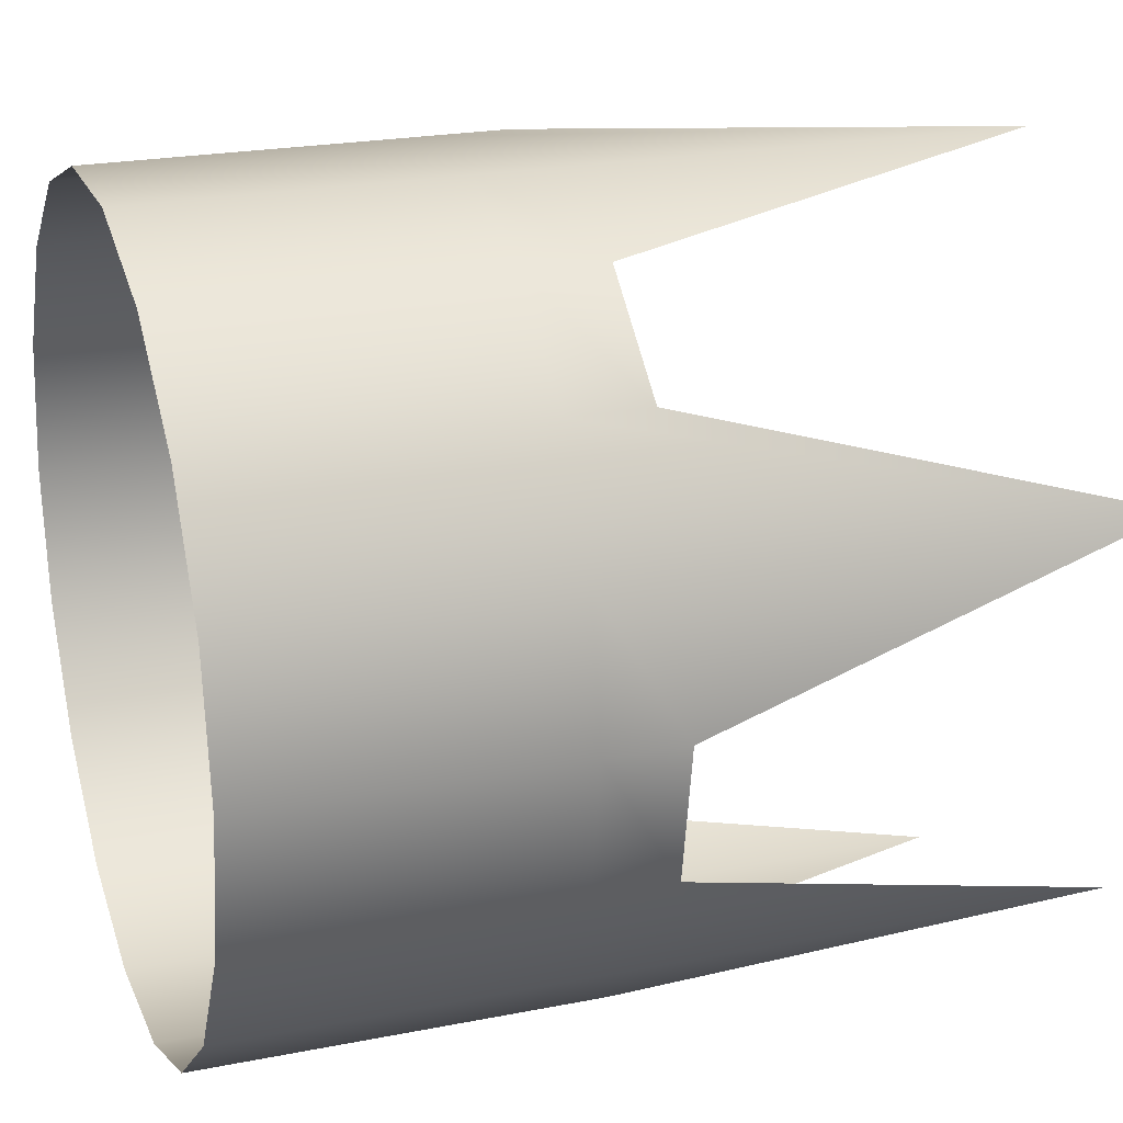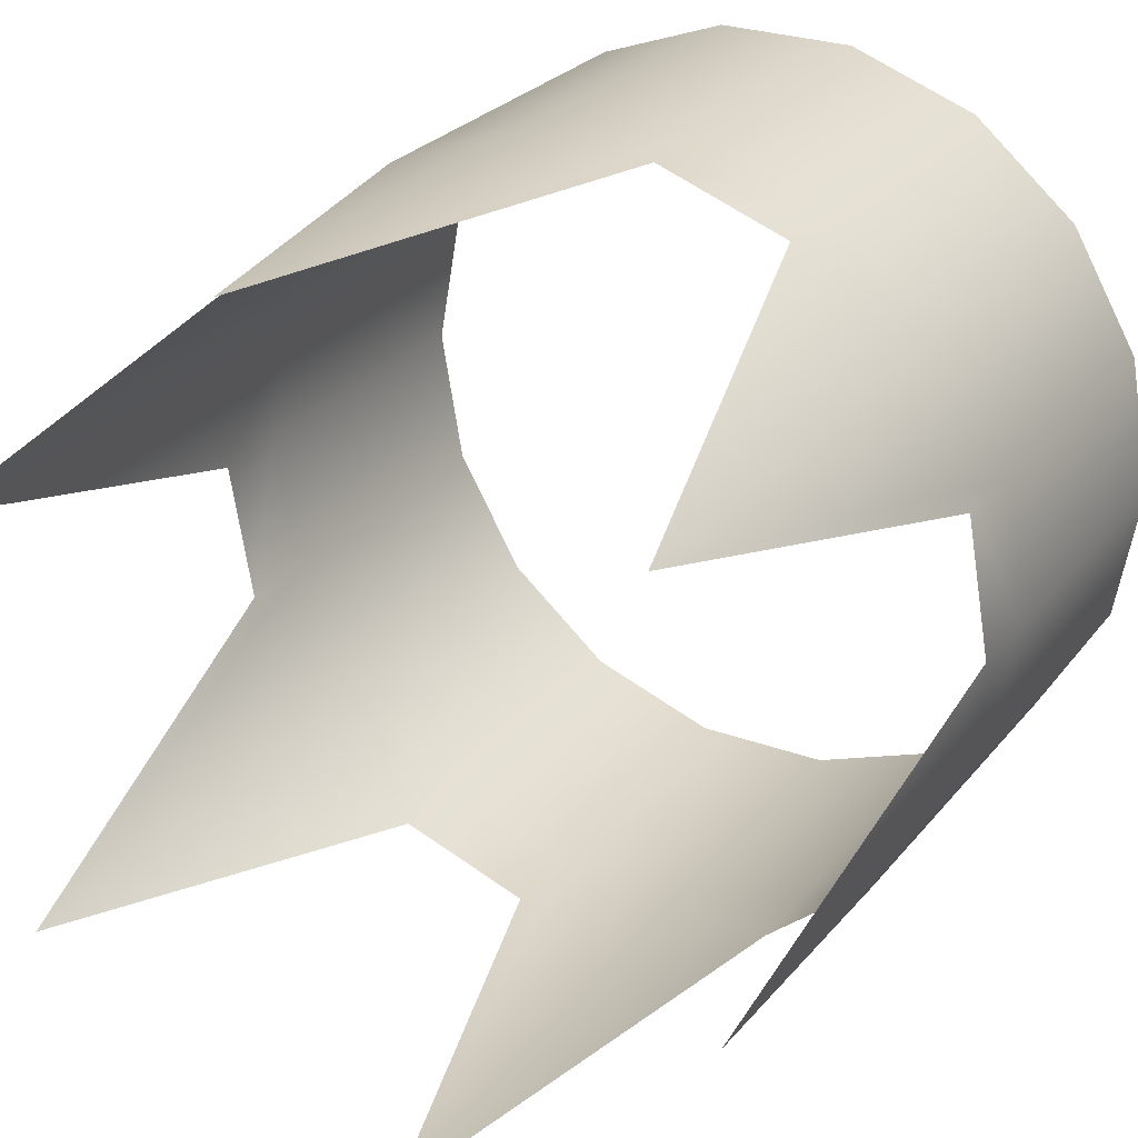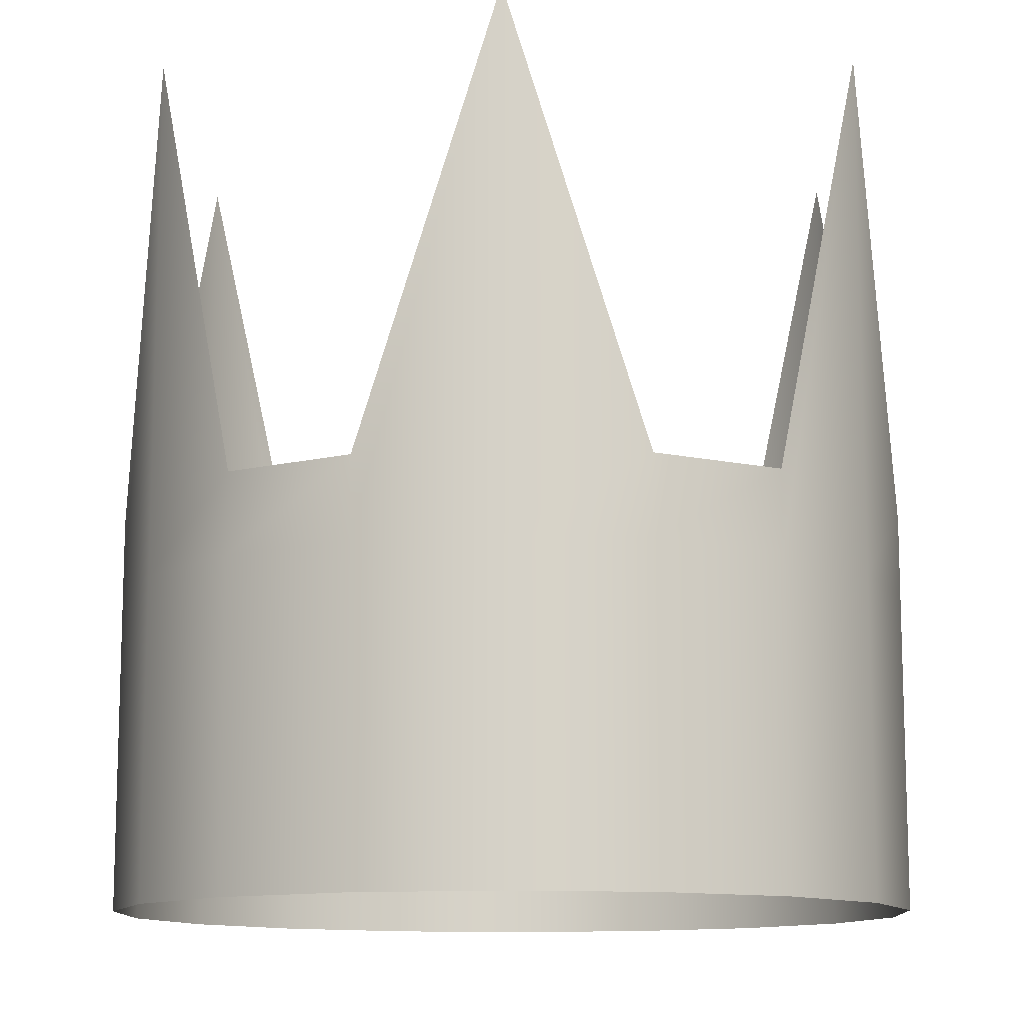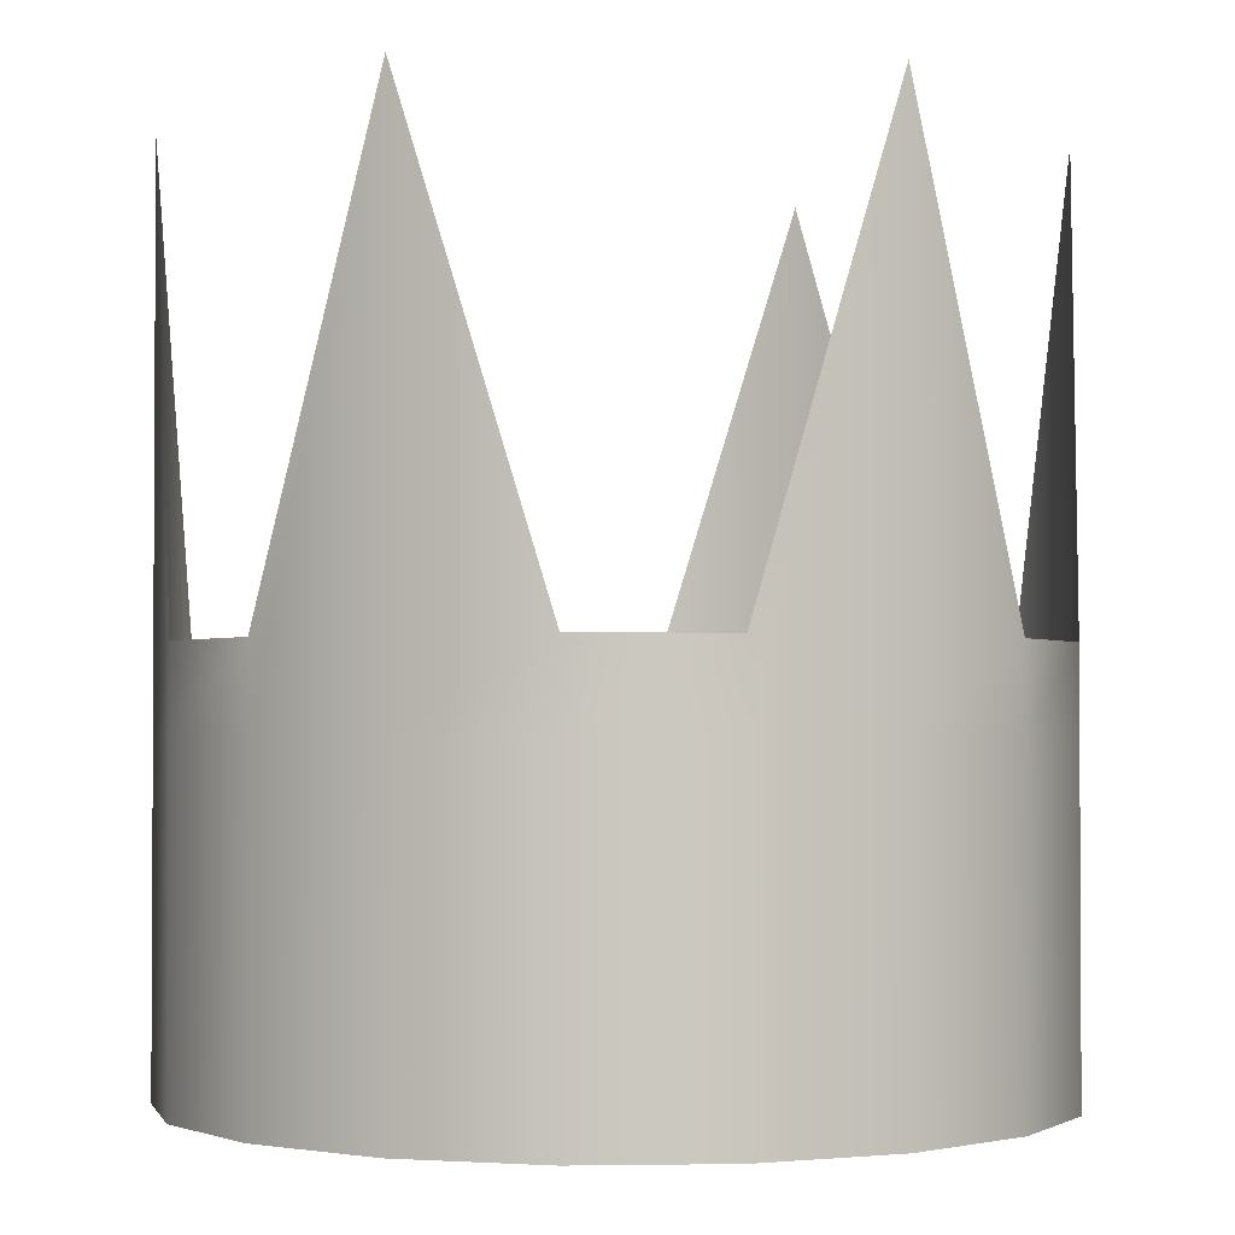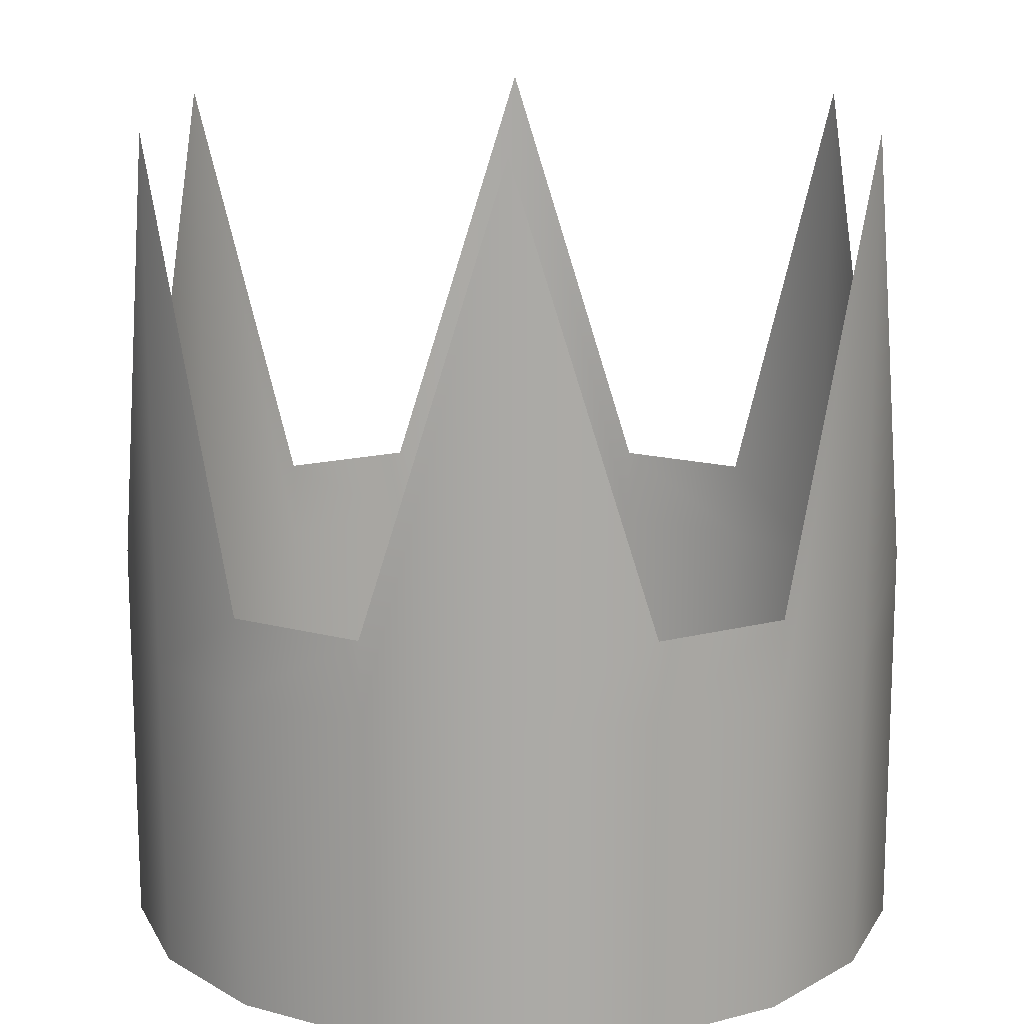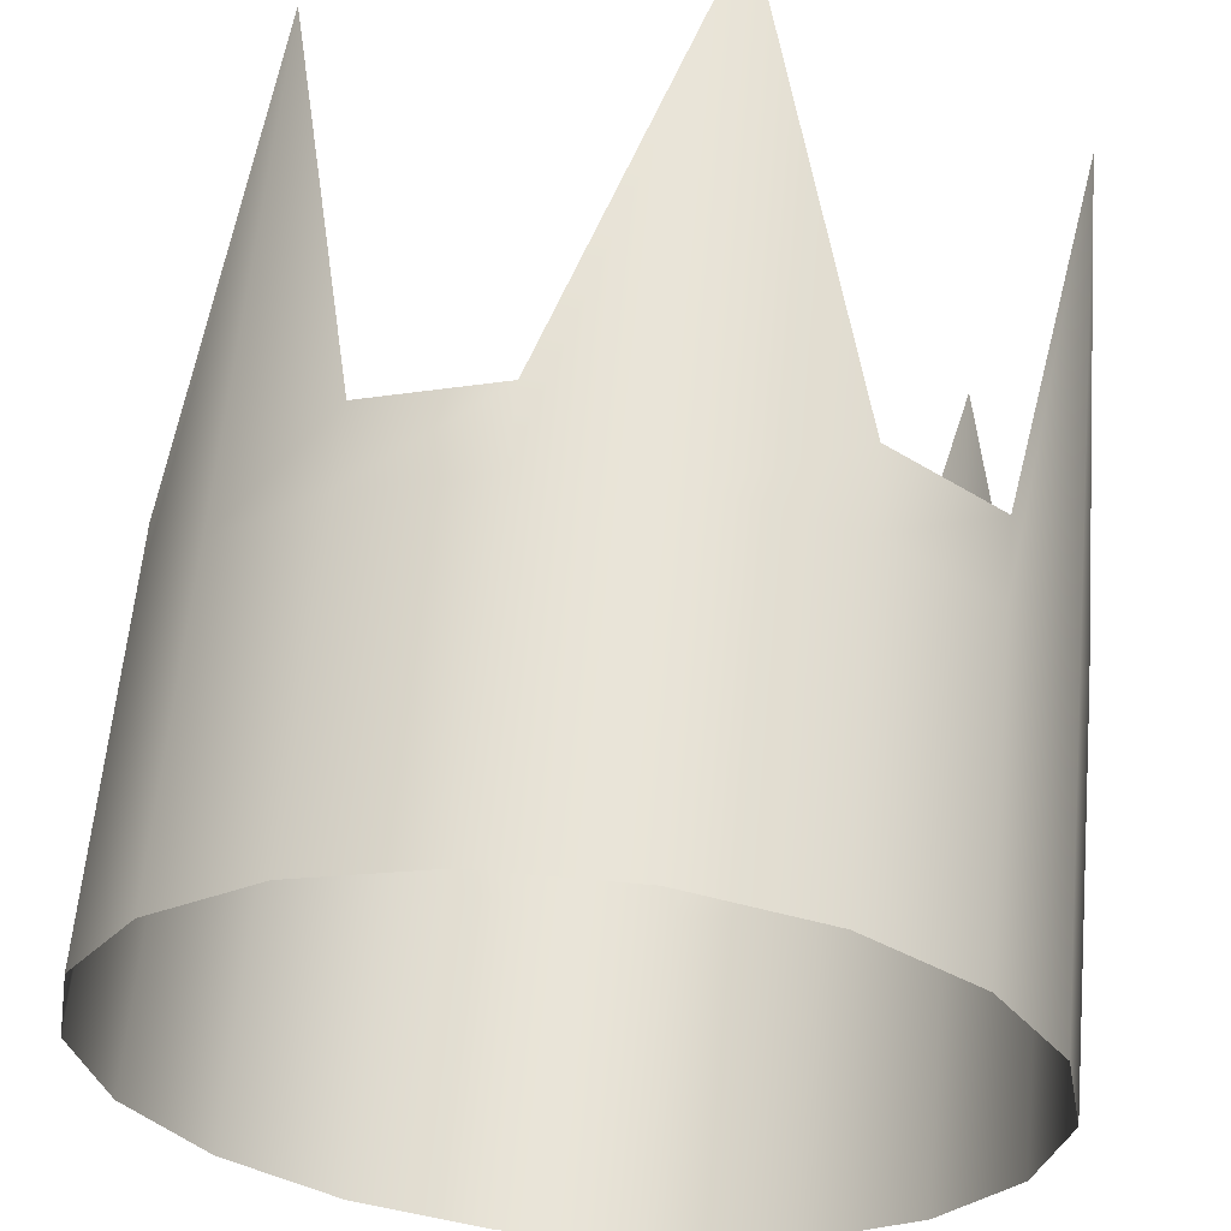
<metadata>
{"format":"obj","ext":"obj","renderer":"f3d","projection":"perspective","resolution":1024,"background":"white","views":[{"elev":22.5,"azim":71.1,"up":"+Z"},{"elev":26.7,"azim":-150.0,"up":"+Z"},{"elev":-11.8,"azim":11.4,"up":"+Y"},{"elev":-1.9,"azim":36.1,"up":"+Y"},{"elev":14.5,"azim":-109.5,"up":"+Y"},{"elev":61.4,"azim":5.3,"up":"+Z"}]}
</metadata>
<code>
v  0.057 0 -0
v  0.0536 0 -0.0195
v  0.0536 0.0223 -0.0195
v  0.057 0.0223 -0
v  0.0437 0 -0.0366
v  0.0437 0.0223 -0.0366
v  0.0285 0 -0.0494
v  0.0285 0.0223 -0.0494
v  0.0099 0 -0.0561
v  0.0099 0.0223 -0.0561
v  -0.0099 0 -0.0561
v  -0.0099 0.0223 -0.0561
v  -0.0285 0 -0.0494
v  -0.0285 0.0223 -0.0494
v  -0.0437 0 -0.0366
v  -0.0437 0.0223 -0.0366
v  -0.0536 0 -0.0195
v  -0.0536 0.0223 -0.0195
v  -0.057 0 -0
v  -0.057 0.0223 -0
v  -0.0536 0 0.0195
v  -0.0536 0.0223 0.0195
v  -0.0437 0 0.0366
v  -0.0437 0.0223 0.0366
v  -0.0285 0 0.0494
v  -0.0285 0.0223 0.0494
v  -0.0099 0 0.0561
v  -0.0099 0.0223 0.0561
v  0.0099 0 0.0561
v  0.0099 0.0223 0.0561
v  0.0285 0 0.0494
v  0.0285 0.0223 0.0494
v  0.0437 0 0.0366
v  0.0437 0.0223 0.0366
v  0.0536 0 0.0195
v  0.0536 0.0223 0.0195
v  0.0536 0.0447 -0.0195
v  0.057 0.0447 -0
v  0.0437 0.0447 -0.0366
v  0.0285 0.0447 -0.0494
v  0.0099 0.0447 -0.0561
v  -0.0099 0.0447 -0.0561
v  -0.0285 0.0447 -0.0494
v  -0.0437 0.0447 -0.0366
v  -0.0536 0.0447 -0.0195
v  -0.057 0.0447 -0
v  -0.0536 0.0447 0.0195
v  -0.0437 0.0447 0.0366
v  -0.0285 0.0447 0.0494
v  -0.0099 0.0447 0.0561
v  0.0099 0.0447 0.0561
v  0.0285 0.0447 0.0494
v  0.0437 0.0447 0.0366
v  0.0536 0.0447 0.0195
v  0.0536 0.056 -0.0195
v  0.057 0.056 -0
v  0.0437 0.1189 -0.0366
v  0.0285 0.056 -0.0494
v  0.0099 0.056 -0.0561
v  -0.0099 0.1189 -0.0561
v  -0.0285 0.056 -0.0494
v  -0.0437 0.056 -0.0366
v  -0.0536 0.1189 -0.0195
v  -0.057 0.056 -0
v  -0.0536 0.056 0.0195
v  -0.0437 0.1189 0.0366
v  -0.0285 0.056 0.0494
v  -0.0099 0.056 0.0561
v  0.0099 0.1189 0.0561
v  0.0285 0.056 0.0494
v  0.0437 0.056 0.0366
v  0.0536 0.1189 0.0195
o Cylinder001
g Cylinder001
f 1 2 3
f 3 4 1
f 2 5 6
f 6 3 2
f 5 7 8
f 8 6 5
f 7 9 10
f 10 8 7
f 9 11 12
f 12 10 9
f 11 13 14
f 14 12 11
f 13 15 16
f 16 14 13
f 15 17 18
f 18 16 15
f 17 19 20
f 20 18 17
f 19 21 22
f 22 20 19
f 21 23 24
f 24 22 21
f 23 25 26
f 26 24 23
f 25 27 28
f 28 26 25
f 27 29 30
f 30 28 27
f 29 31 32
f 32 30 29
f 31 33 34
f 34 32 31
f 33 35 36
f 36 34 33
f 35 1 4
f 4 36 35
f 4 3 37
f 37 38 4
f 3 6 39
f 39 37 3
f 6 8 40
f 40 39 6
f 8 10 41
f 41 40 8
f 10 12 42
f 42 41 10
f 12 14 43
f 43 42 12
f 14 16 44
f 44 43 14
f 16 18 45
f 45 44 16
f 18 20 46
f 46 45 18
f 20 22 47
f 47 46 20
f 22 24 48
f 48 47 22
f 24 26 49
f 49 48 24
f 26 28 50
f 50 49 26
f 28 30 51
f 51 50 28
f 30 32 52
f 52 51 30
f 32 34 53
f 53 52 32
f 34 36 54
f 54 53 34
f 36 4 38
f 38 54 36
f 38 37 55
f 55 56 38
f 37 39 57
f 57 55 37
f 39 40 58
f 58 57 39
f 40 41 59
f 59 58 40
f 41 42 60
f 60 59 41
f 42 43 61
f 61 60 42
f 43 44 62
f 62 61 43
f 44 45 63
f 63 62 44
f 45 46 64
f 64 63 45
f 46 47 65
f 65 64 46
f 47 48 66
f 66 65 47
f 48 49 67
f 67 66 48
f 49 50 68
f 68 67 49
f 50 51 69
f 69 68 50
f 51 52 70
f 70 69 51
f 52 53 71
f 71 70 52
f 53 54 72
f 72 71 53
f 54 38 56
f 56 72 54

</code>
